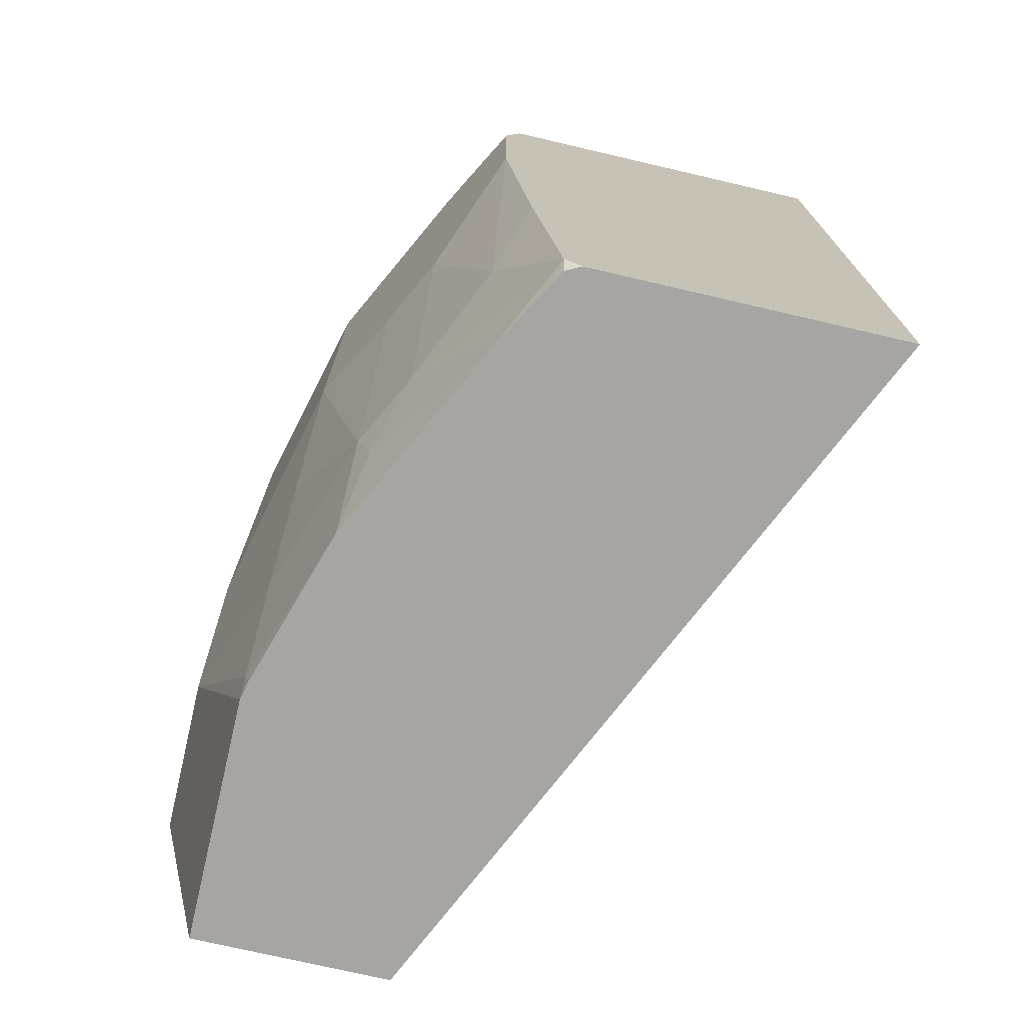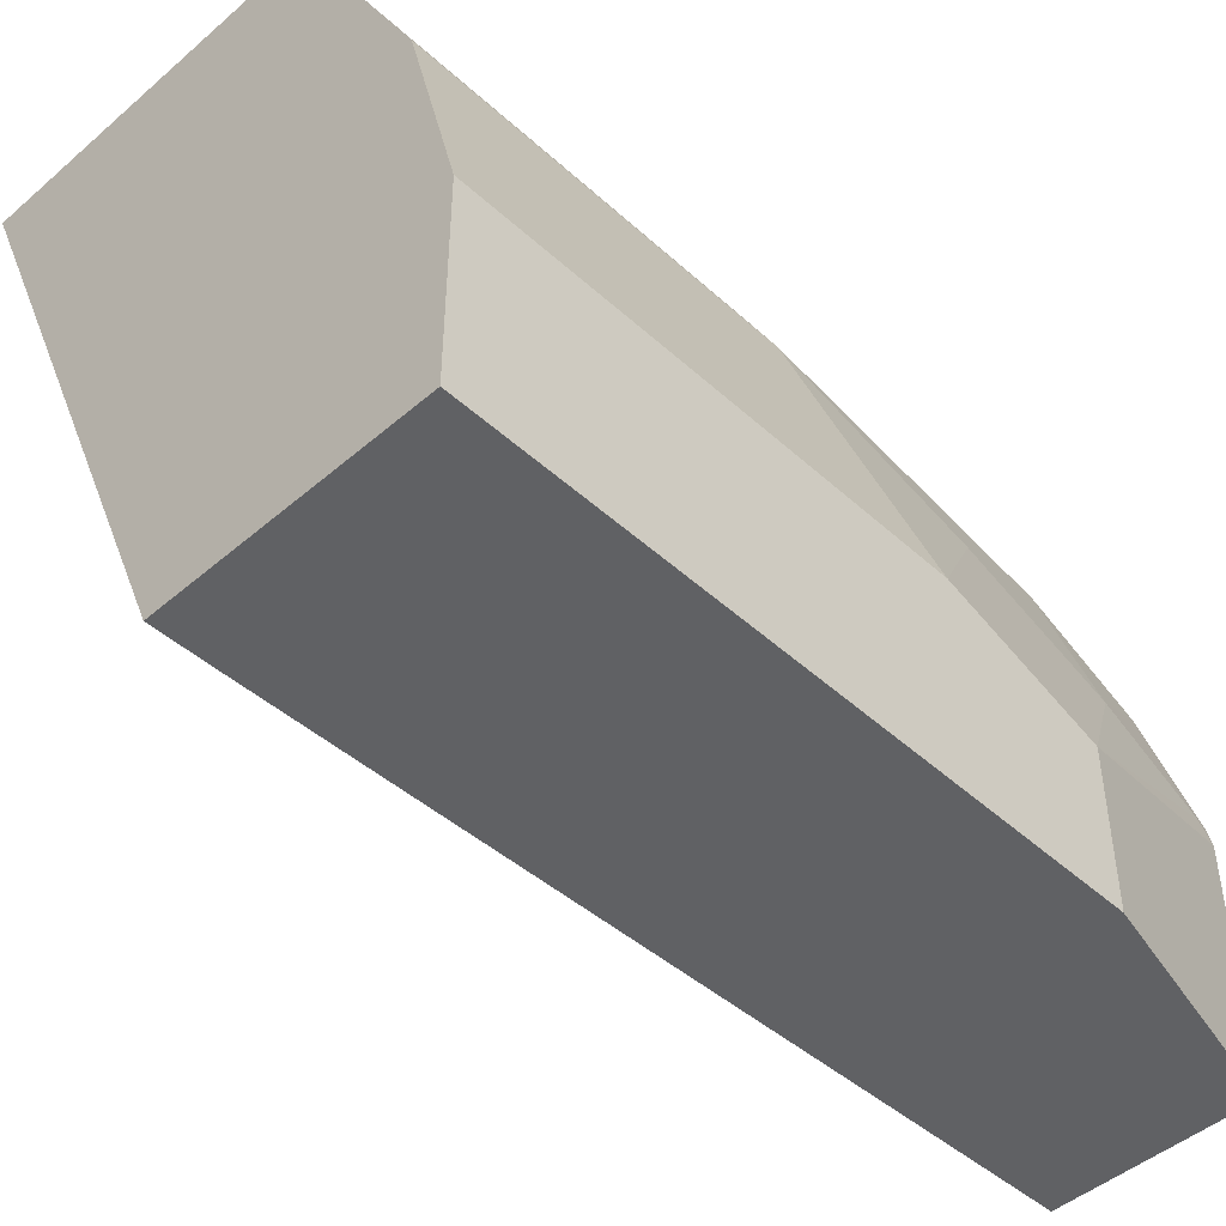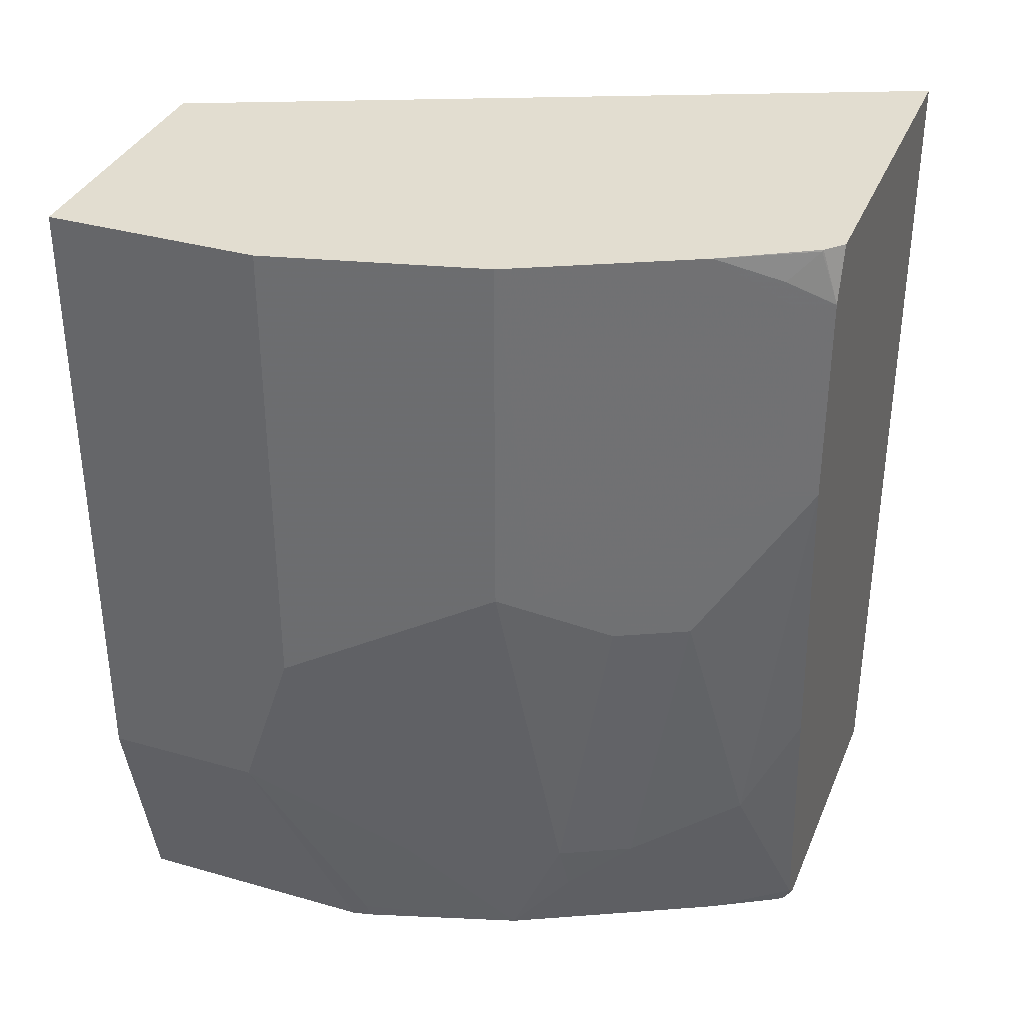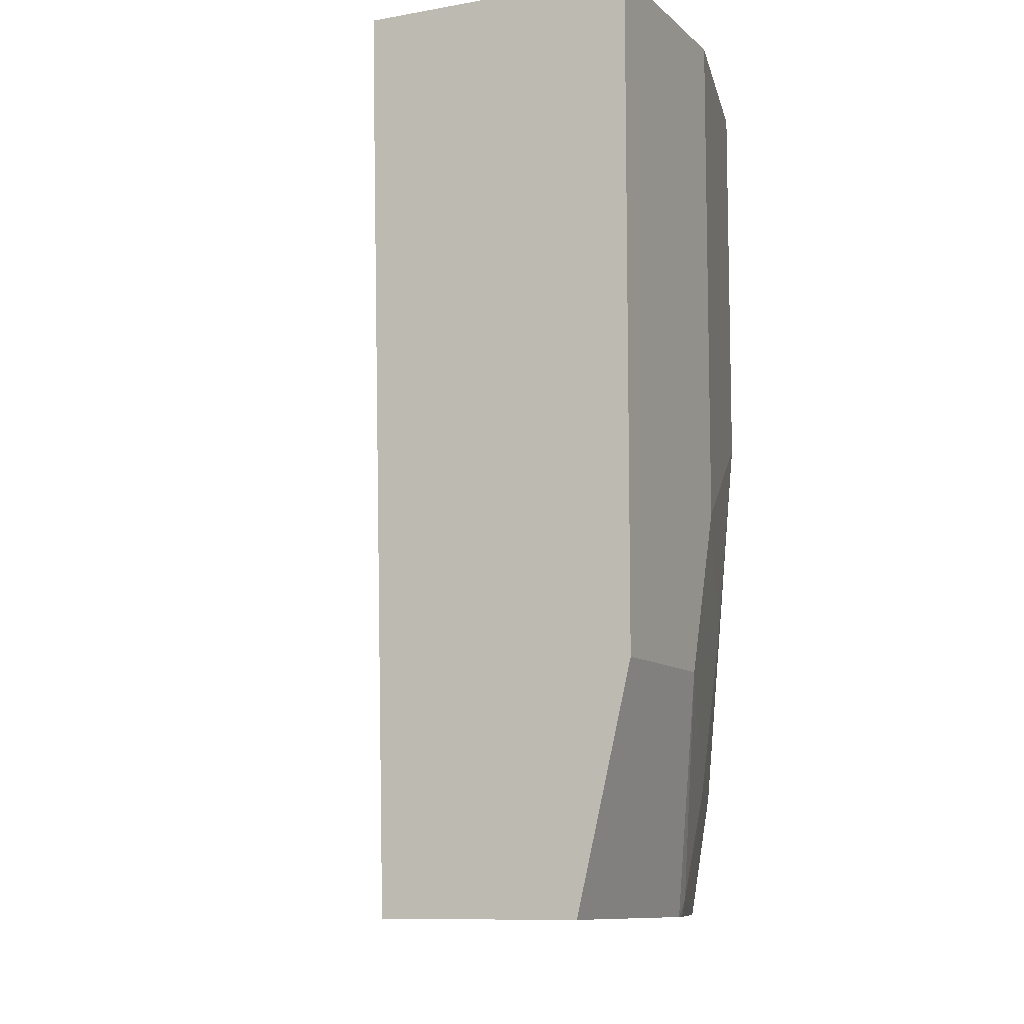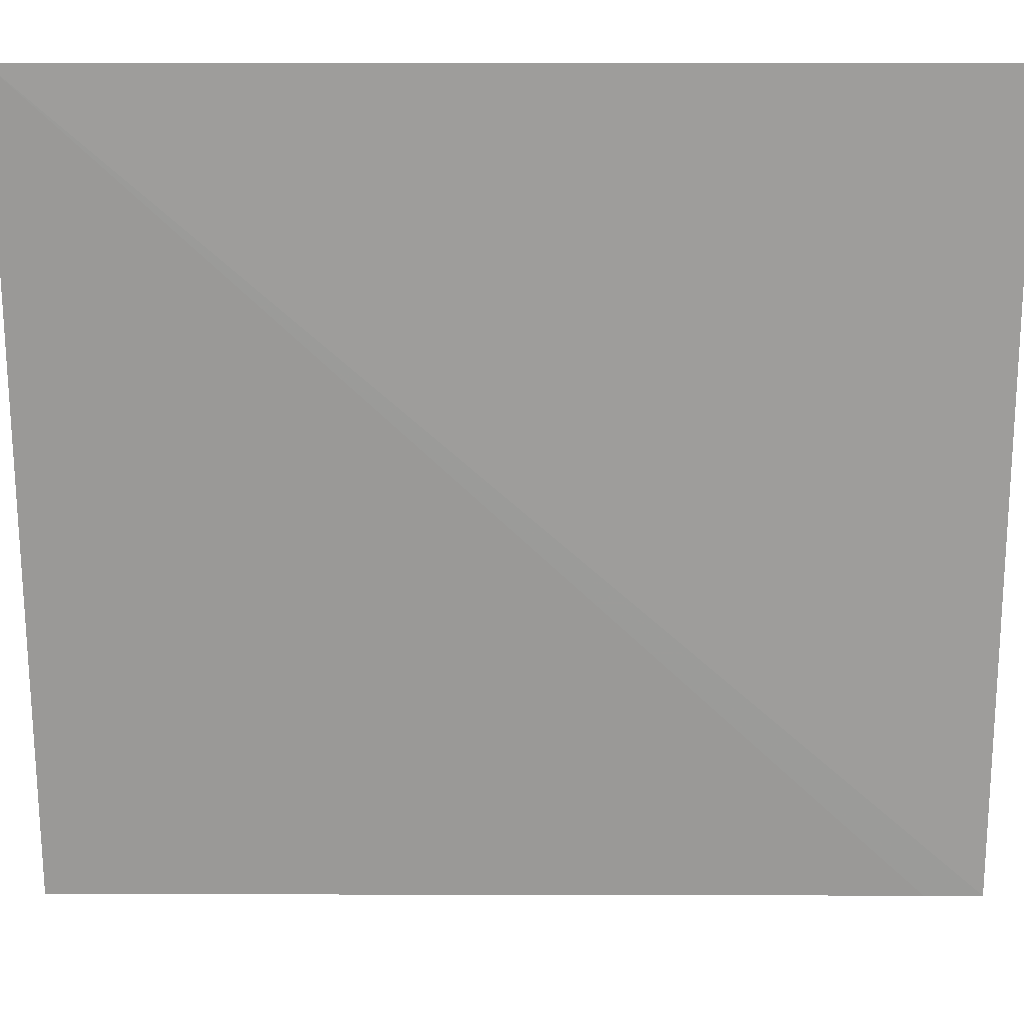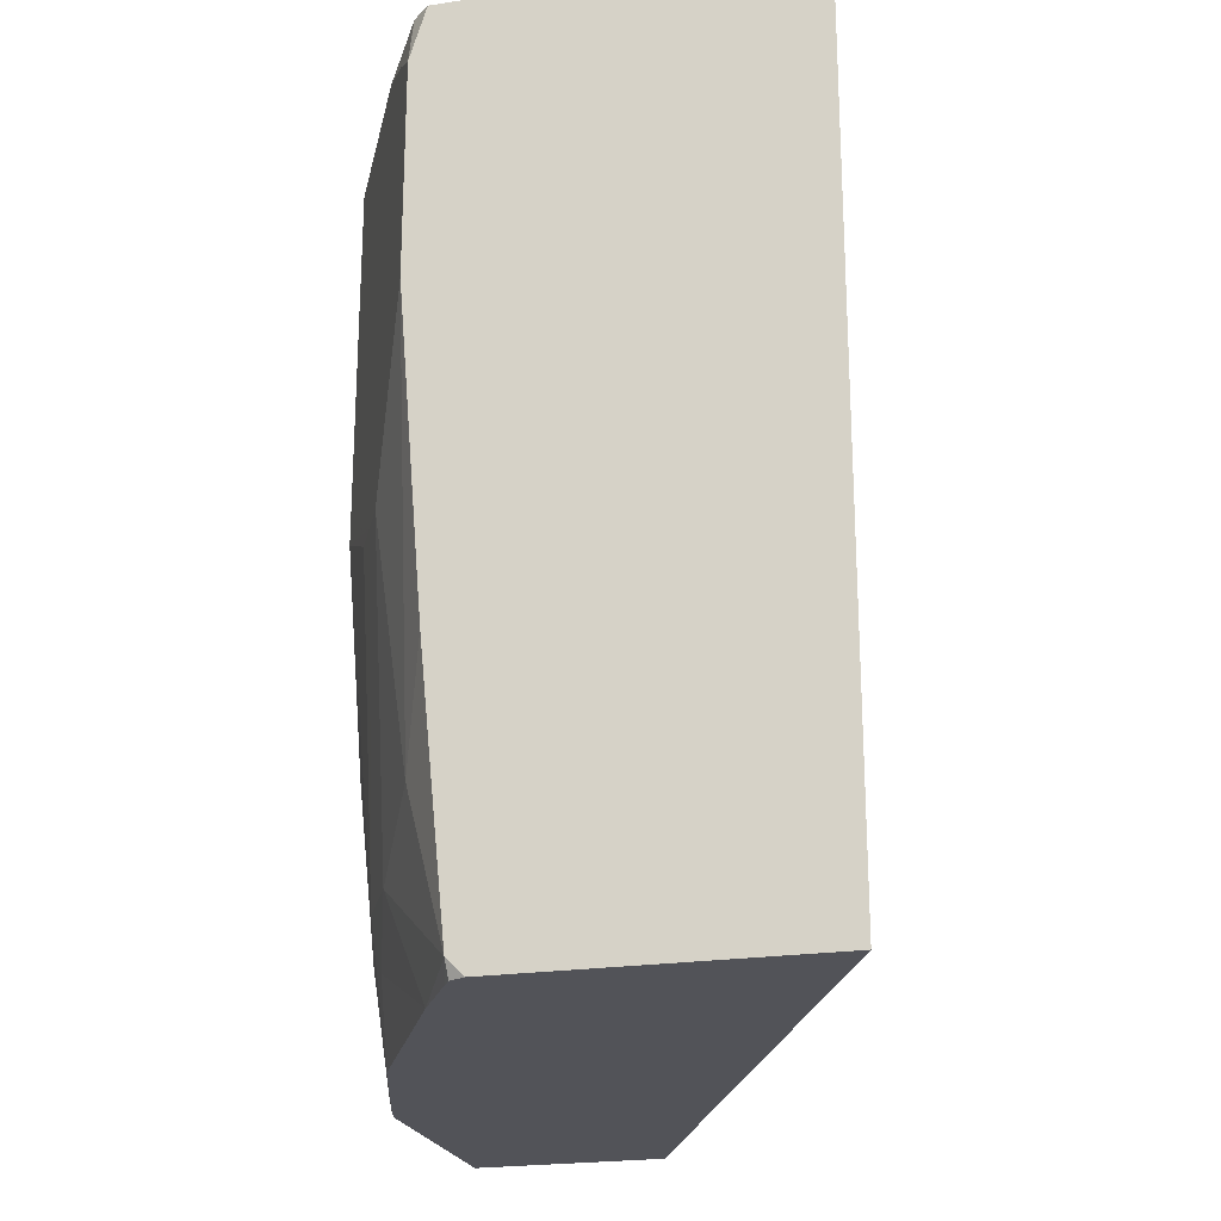
<metadata>
{"format":"obj","ext":"obj","renderer":"f3d","projection":"perspective","resolution":1024,"background":"white","views":[{"elev":-73.6,"azim":-13.1,"up":"+Y"},{"elev":-47.0,"azim":-135.7,"up":"+Z"},{"elev":35.1,"azim":-69.2,"up":"+Y"},{"elev":-9.7,"azim":-154.6,"up":"+Y"},{"elev":-3.5,"azim":90.1,"up":"+Z"},{"elev":-22.7,"azim":14.5,"up":"+Y"}]}
</metadata>
<code>
v -0.2389 0.3109 0.2586
v -0.3489 0.3109 0.0005581
v -0.369 0.3109 0.2586
v -0.2393 -0.006043 0.2586
v -0.3492 0.291 0.0005581
v -0.446 0.3109 0.0005581
v -0.3755 0.3109 0.2525
v -0.375 0.2911 0.2586
v -0.3497 -0.006043 0.2586
v -0.3558 -0.006043 0.0005581
v -0.4462 0.3109 0.0005834
v -0.4462 0.3104 0.0005581
v -0.3944 0.3109 0.2198
v -0.3758 0.3104 0.2522
v -0.3831 0.3007 0.2425
v -0.3751 0.2909 0.2586
v -0.3551 -0.006043 0.2559
v -0.3557 -2.354e-05 0.2586
v -0.4268 -0.006043 0.0005581
v -0.4462 0.3109 0.07761
v -0.4462 0.07761 0.0005581
v -0.4009 0.3109 0.2069
v -0.3815 0.291 0.2457
v -0.3751 0.2133 0.2586
v -0.3577 -0.006043 0.2516
v -0.3944 0.03882 0.2004
v -0.3706 -0.006043 0.2287
v -0.3654 0.097 0.2586
v -0.375 0.05822 0.2392
v -0.4268 -0.006043 0.09092
v -0.4268 0.3109 0.1552
v -0.4462 0.1358 0.07761
v -0.4462 0.07761 0.05821
v -0.4203 0.3109 0.1681
v -0.3815 0.2134 0.2457
v -0.3944 0.1552 0.2198
v -0.4009 0.03882 0.1875
v -0.4025 0.0194 0.177
v -0.3835 -0.006043 0.2029
v -0.4253 -0.006043 0.09777
v -0.4268 7.49e-06 0.09701
v -0.4266 0.3109 0.1555
v -0.4268 0.1746 0.1552
v -0.4268 0.03882 0.1164
v -0.4268 0.097 0.1358
v -0.4203 0.1746 0.1681
v -0.4009 0.1552 0.2069
v -0.4074 0.03882 0.1746
v -0.4074 -0.006043 0.1552
v -0.4029 -0.006043 0.1641
v -0.4009 -0.006043 0.1681
v -0.4074 0.1552 0.194
f 26 47 37
f 26 36 47
f 23 34 46
f 26 29 36
f 26 38 27
f 26 37 38
f 24 29 28
f 24 36 29
f 24 35 36
f 23 46 35
f 18 29 26
f 20 43 31
f 20 32 43
f 19 33 21
f 19 30 33
f 18 28 29
f 18 27 25
f 18 26 27
f 17 18 25
f 27 38 39
f 16 35 24
f 22 34 23
f 30 40 41
f 38 51 39
f 31 43 42
f 16 23 35
f 44 48 45
f 44 49 48
f 43 48 52
f 43 45 48
f 43 47 46
f 43 52 47
f 42 43 46
f 41 49 44
f 40 49 41
f 30 41 33
f 38 50 51
f 38 48 49
f 37 47 48
f 37 48 38
f 35 47 36
f 35 46 47
f 34 42 46
f 33 41 44
f 32 45 43
f 32 44 45
f 32 33 44
f 47 52 48
f 13 15 14
f 38 49 50
f 13 23 16
f 2 21 12
f 2 19 21
f 2 10 19
f 2 5 10
f 1 4 2
f 1 9 4
f 1 18 9
f 1 28 18
f 1 24 28
f 1 16 24
f 2 12 6
f 1 8 16
f 1 7 3
f 1 13 7
f 1 34 22
f 1 42 34
f 1 31 42
f 1 20 31
f 1 11 20
f 1 6 11
f 1 2 6
f 13 16 15
f 1 3 8
f 2 4 5
f 1 22 13
f 4 9 17
f 3 7 8
f 13 22 23
f 11 32 20
f 11 33 32
f 11 21 33
f 9 18 17
f 8 14 15
f 8 15 16
f 7 14 8
f 7 13 14
f 6 12 11
f 11 12 21
f 4 19 10
f 4 25 27
f 4 10 5
f 4 27 39
f 4 17 25
f 4 51 50
f 4 39 51
f 4 50 49
f 4 49 40
f 4 40 30
f 4 30 19

</code>
